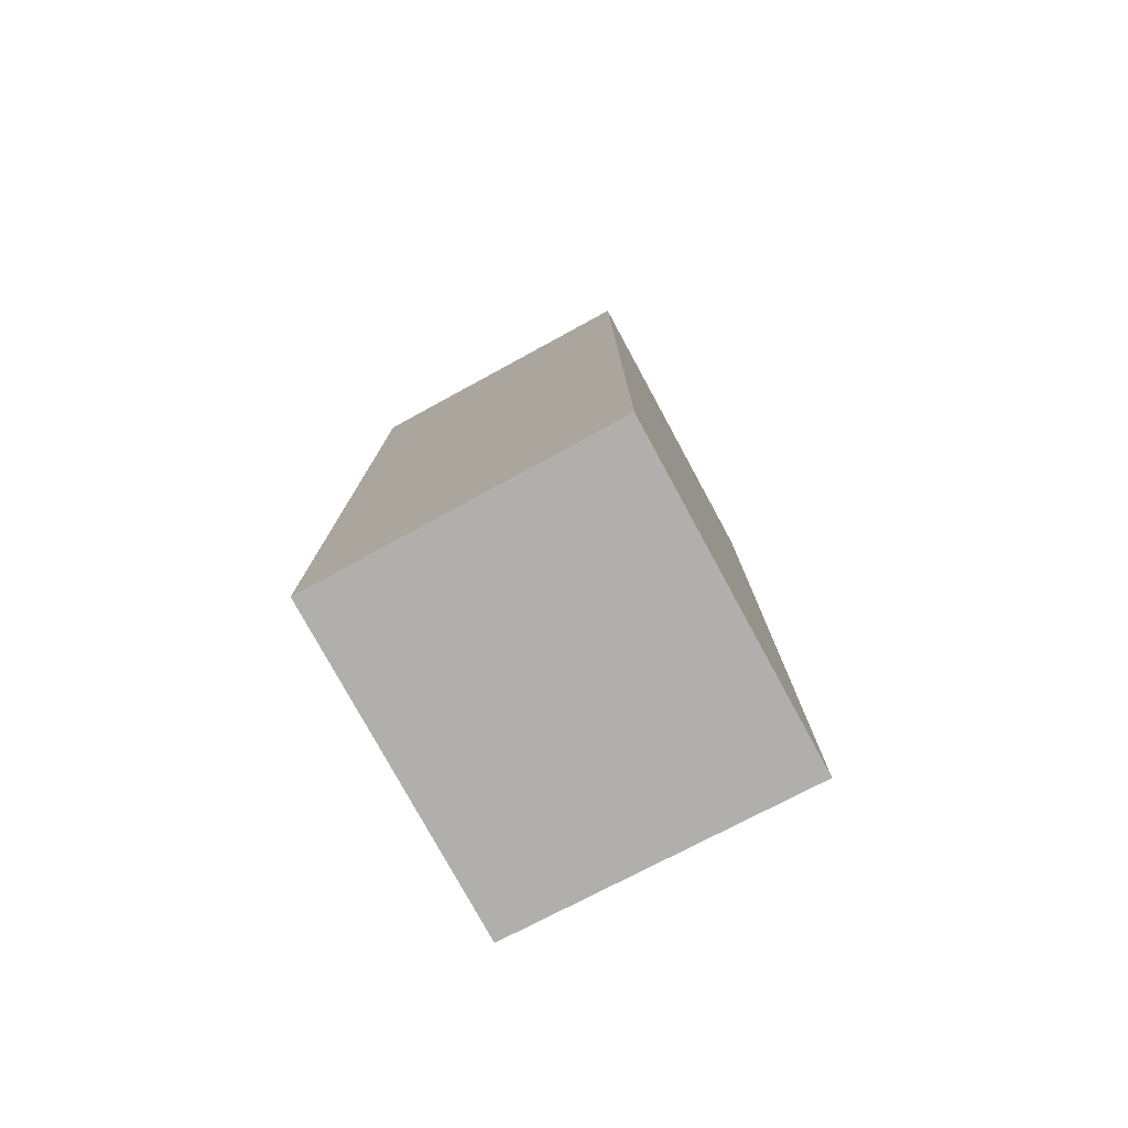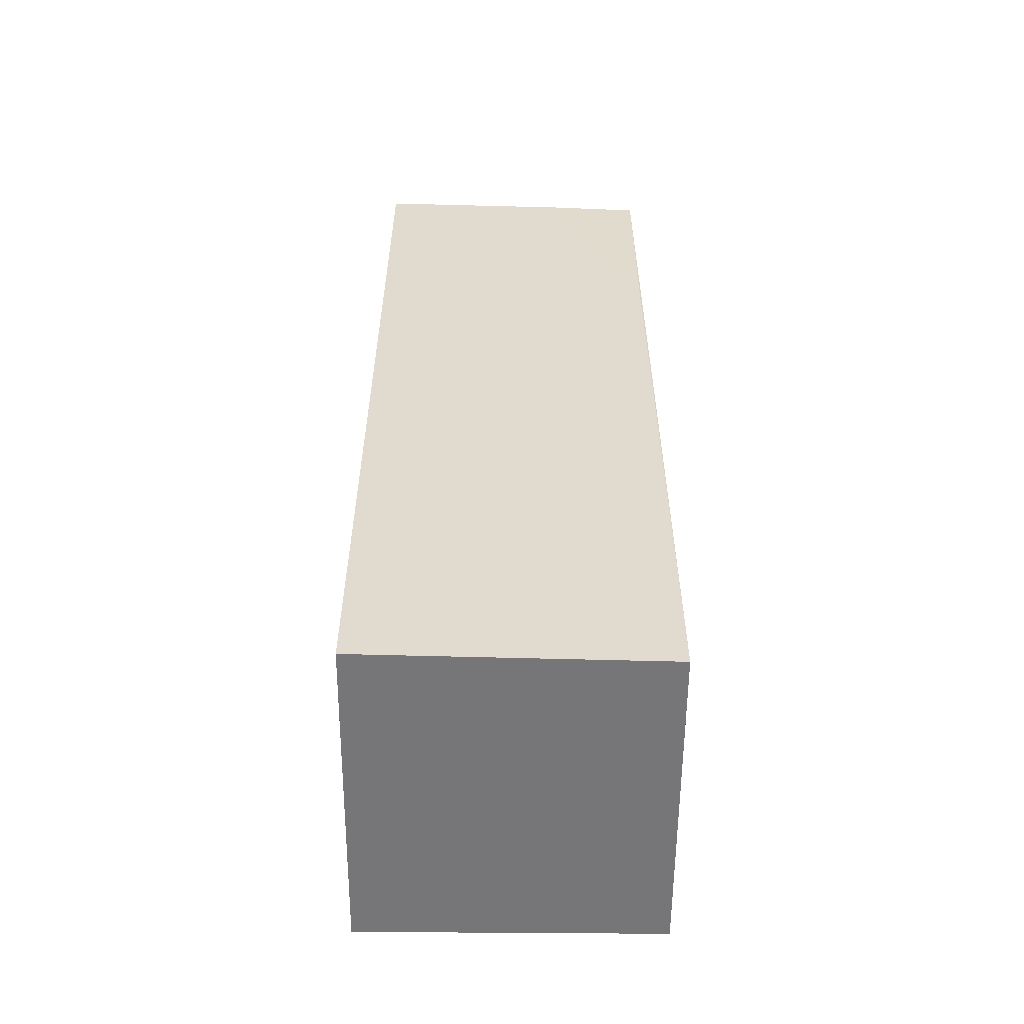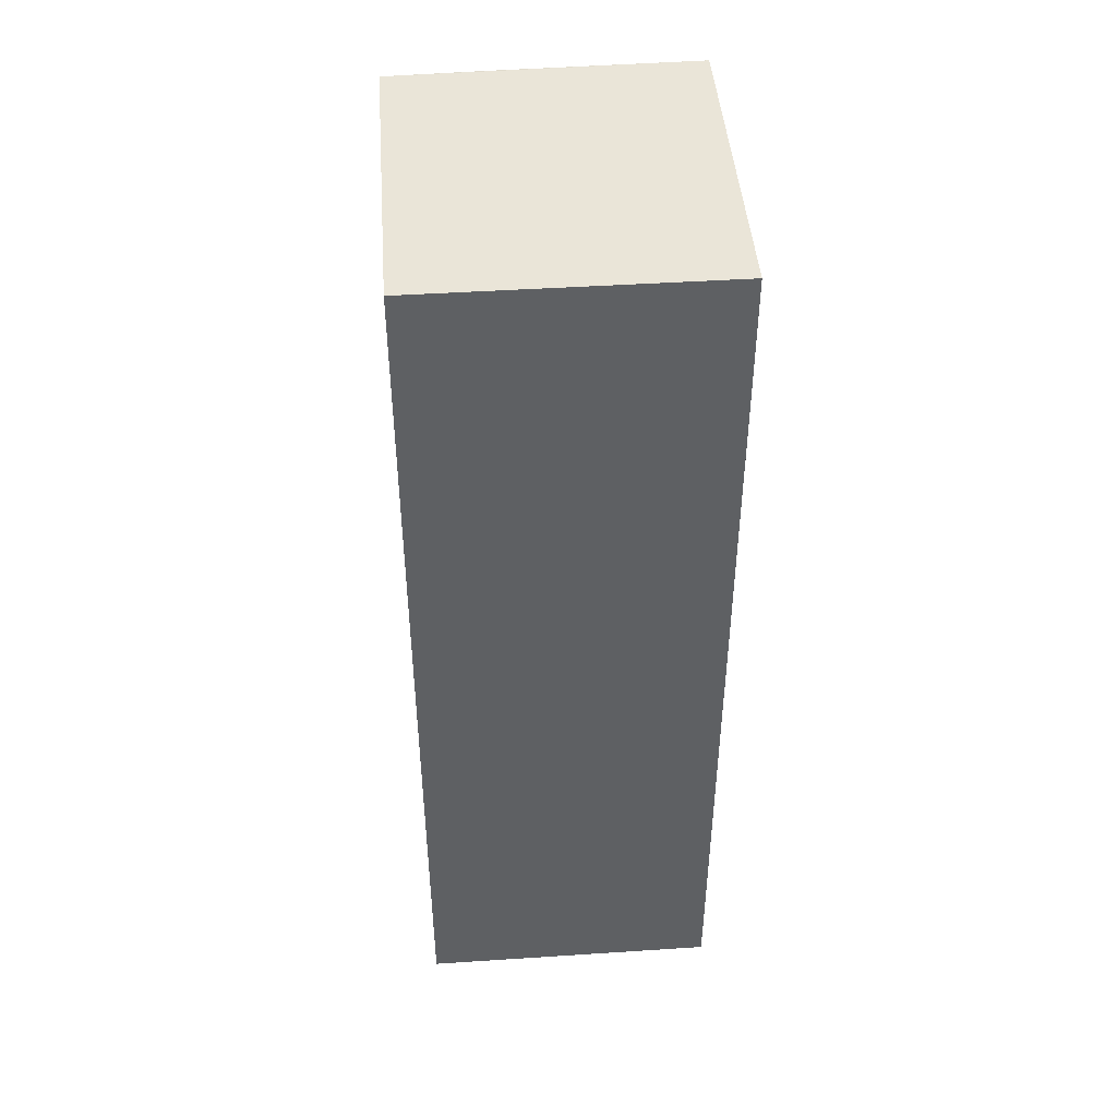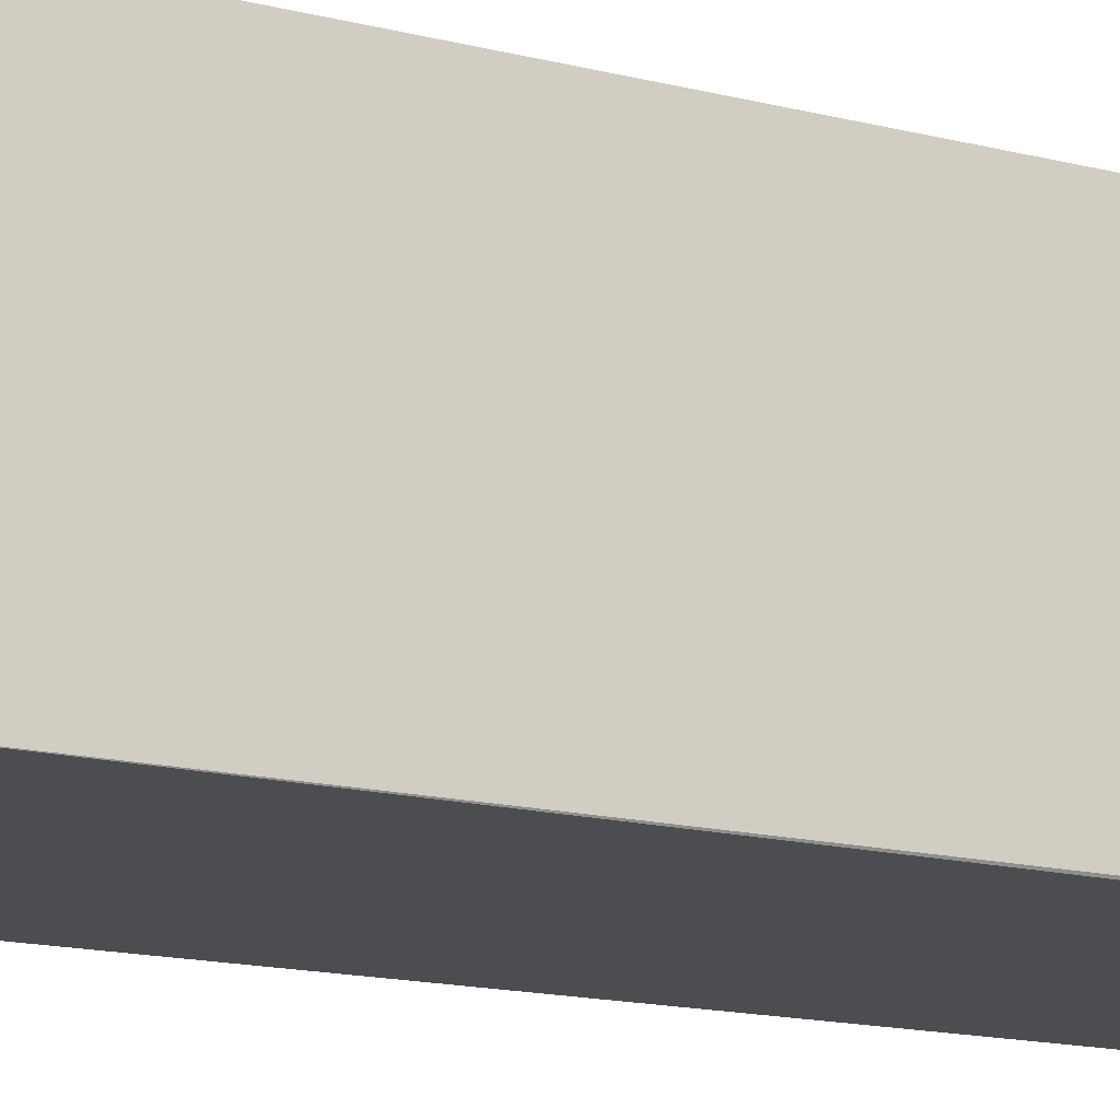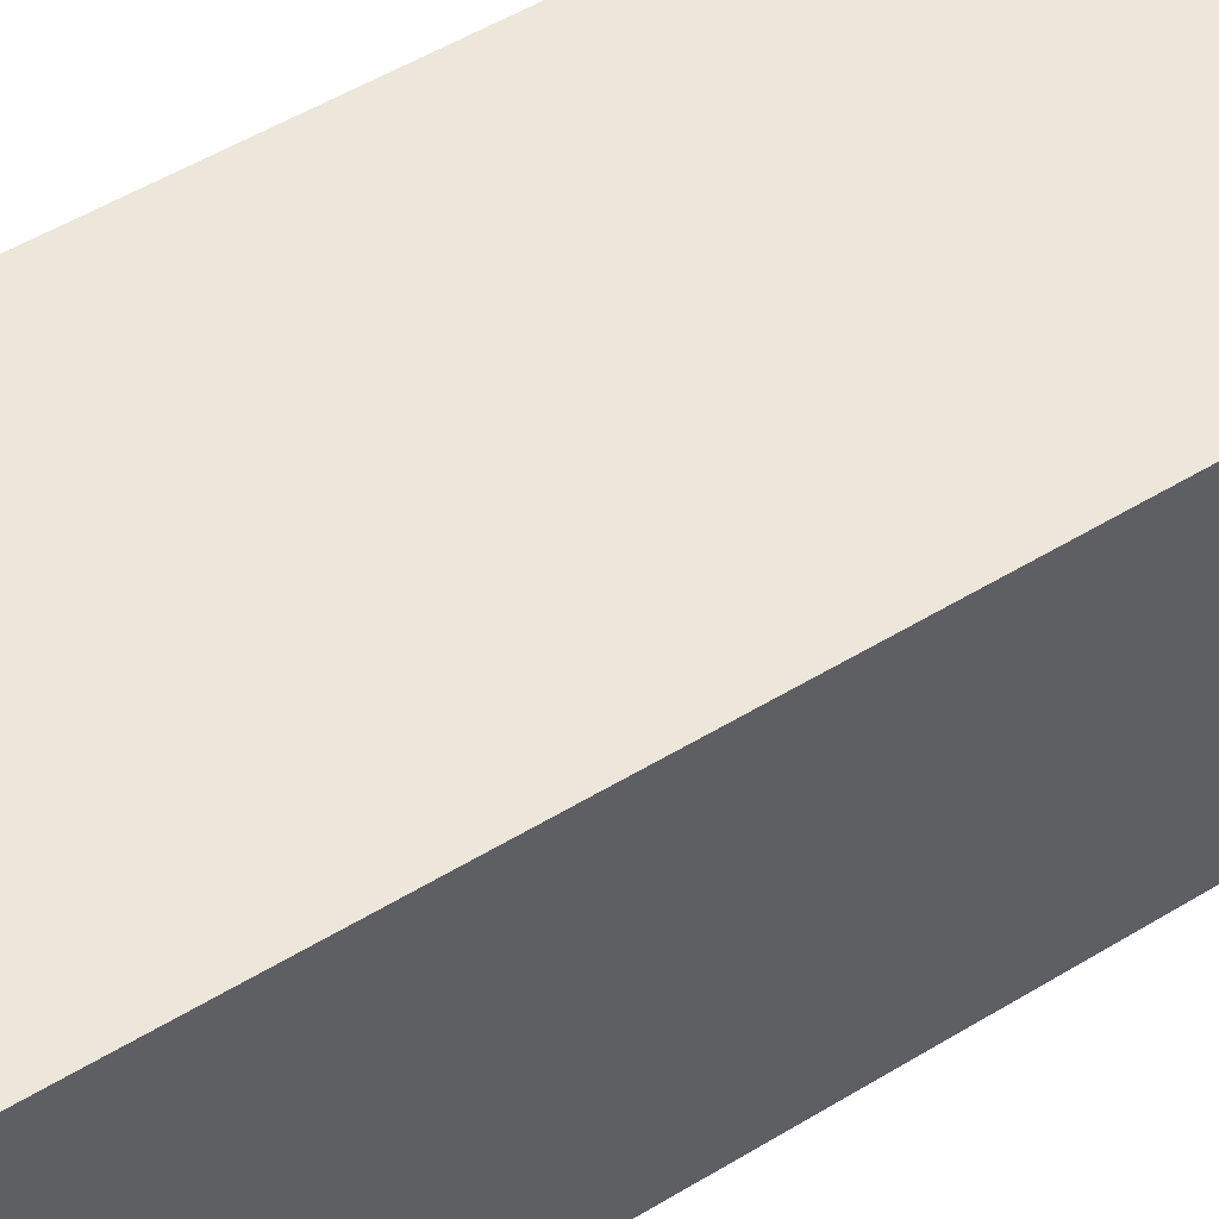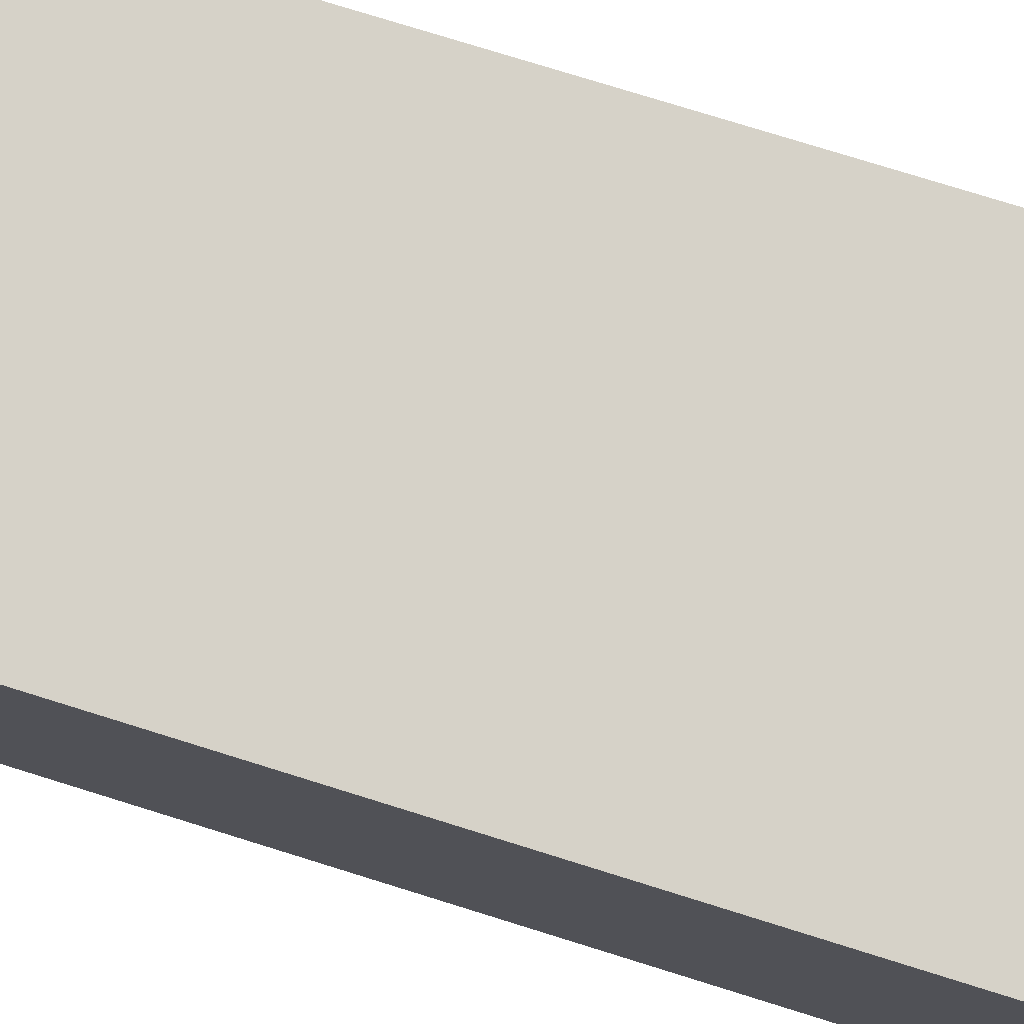
<metadata>
{"format":"obj","ext":"obj","renderer":"f3d","projection":"perspective","resolution":1024,"background":"white","views":[{"elev":-78.2,"azim":118.5,"up":"+Z"},{"elev":-56.8,"azim":-90.5,"up":"+Z"},{"elev":45.5,"azim":85.7,"up":"+Z"},{"elev":-15.9,"azim":-117.5,"up":"+Y"},{"elev":51.6,"azim":-123.4,"up":"+Y"},{"elev":78.3,"azim":107.3,"up":"+Y"}]}
</metadata>
<code>
v -0.01432 0.000376 0.05612
v -0.01432 -0.01407 0.05612
v -0.01432 -0.01407 0.01055
v -0.03017 0.0003916 0.01059
v -0.03003 0.0003695 0.05603
v -0.02989 -0.01404 0.01059
v -0.01432 0.000376 0.01055
v -0.02966 -0.01406 0.05612
v -0.02983 -0.009587 0.05608
v -0.02978 -0.01398 0.04499
f 1 2 3
f 5 1 4
f 6 5 4
f 7 1 3
f 7 4 1
f 7 6 4
f 7 3 6
f 8 2 1
f 8 1 5
f 8 6 3
f 8 3 2
f 9 8 5
f 9 5 6
f 10 9 6
f 10 6 8
f 10 8 9

</code>
